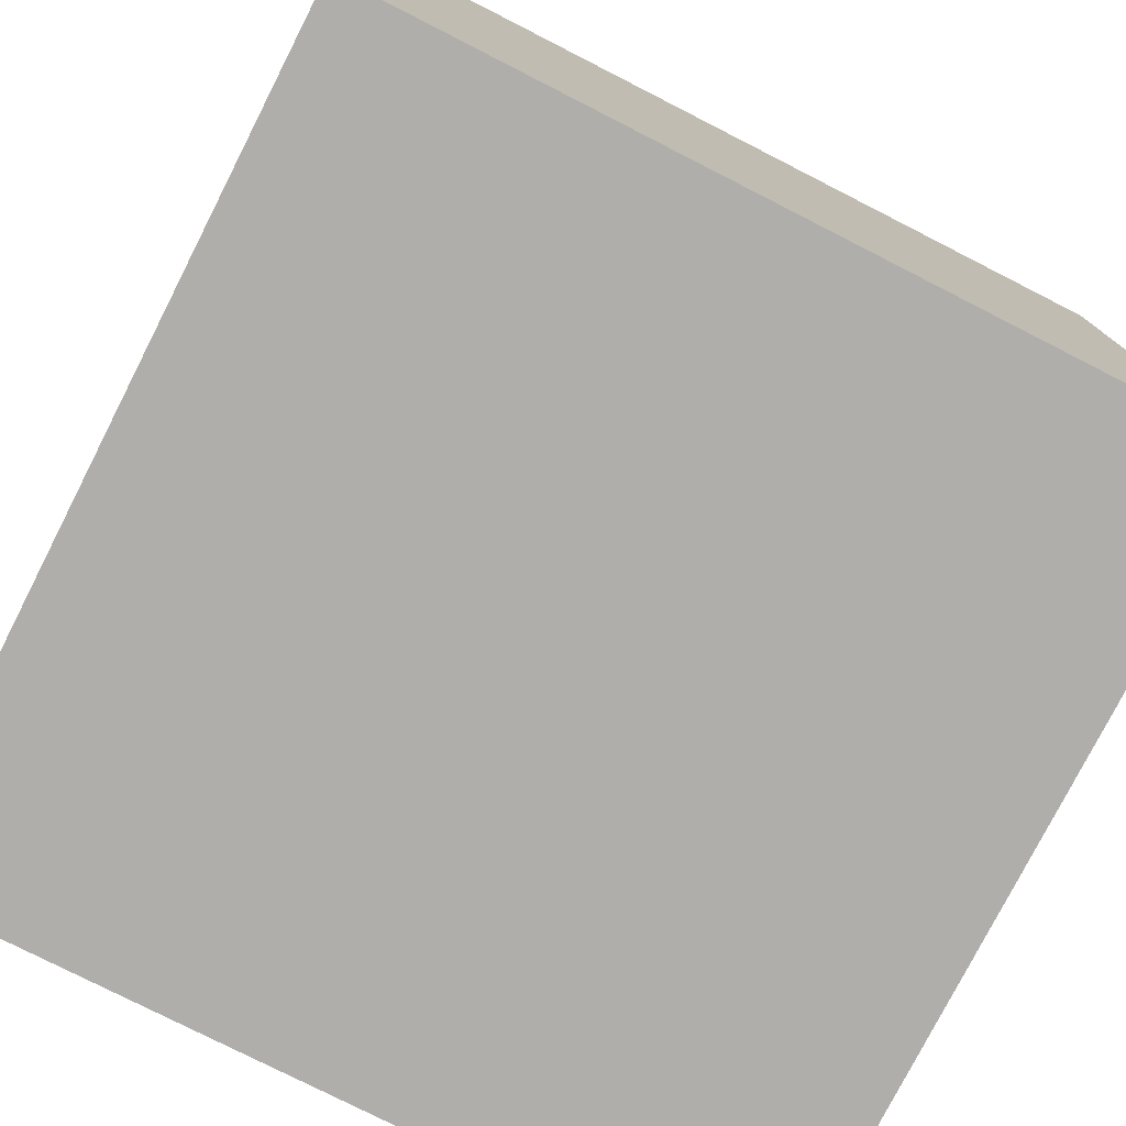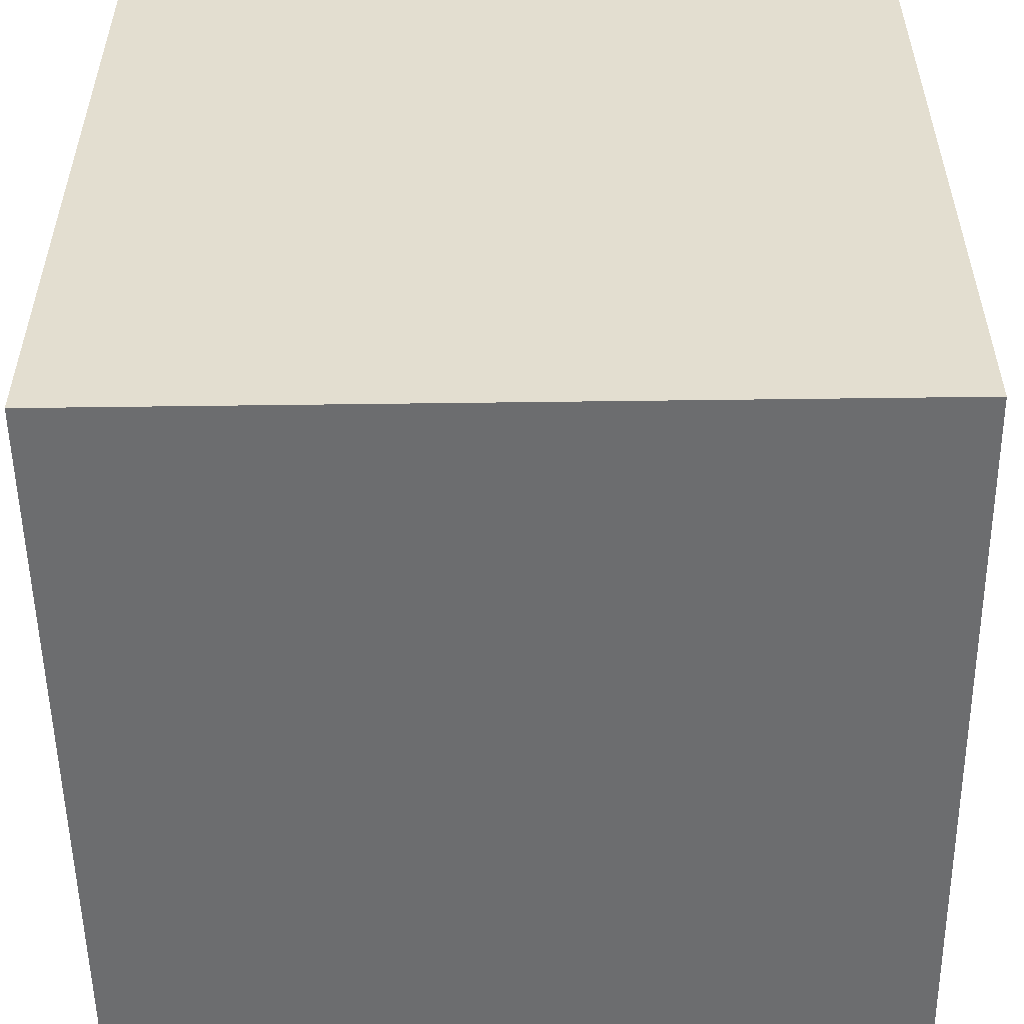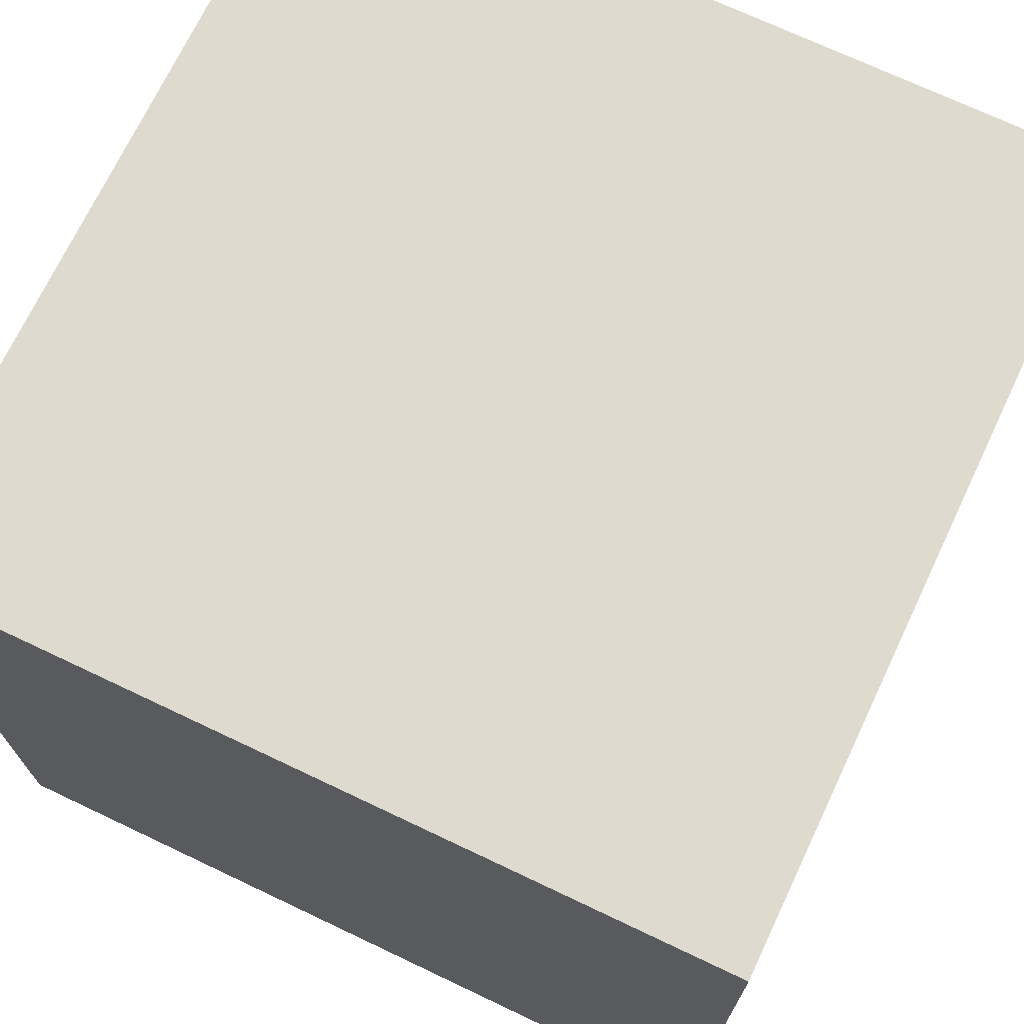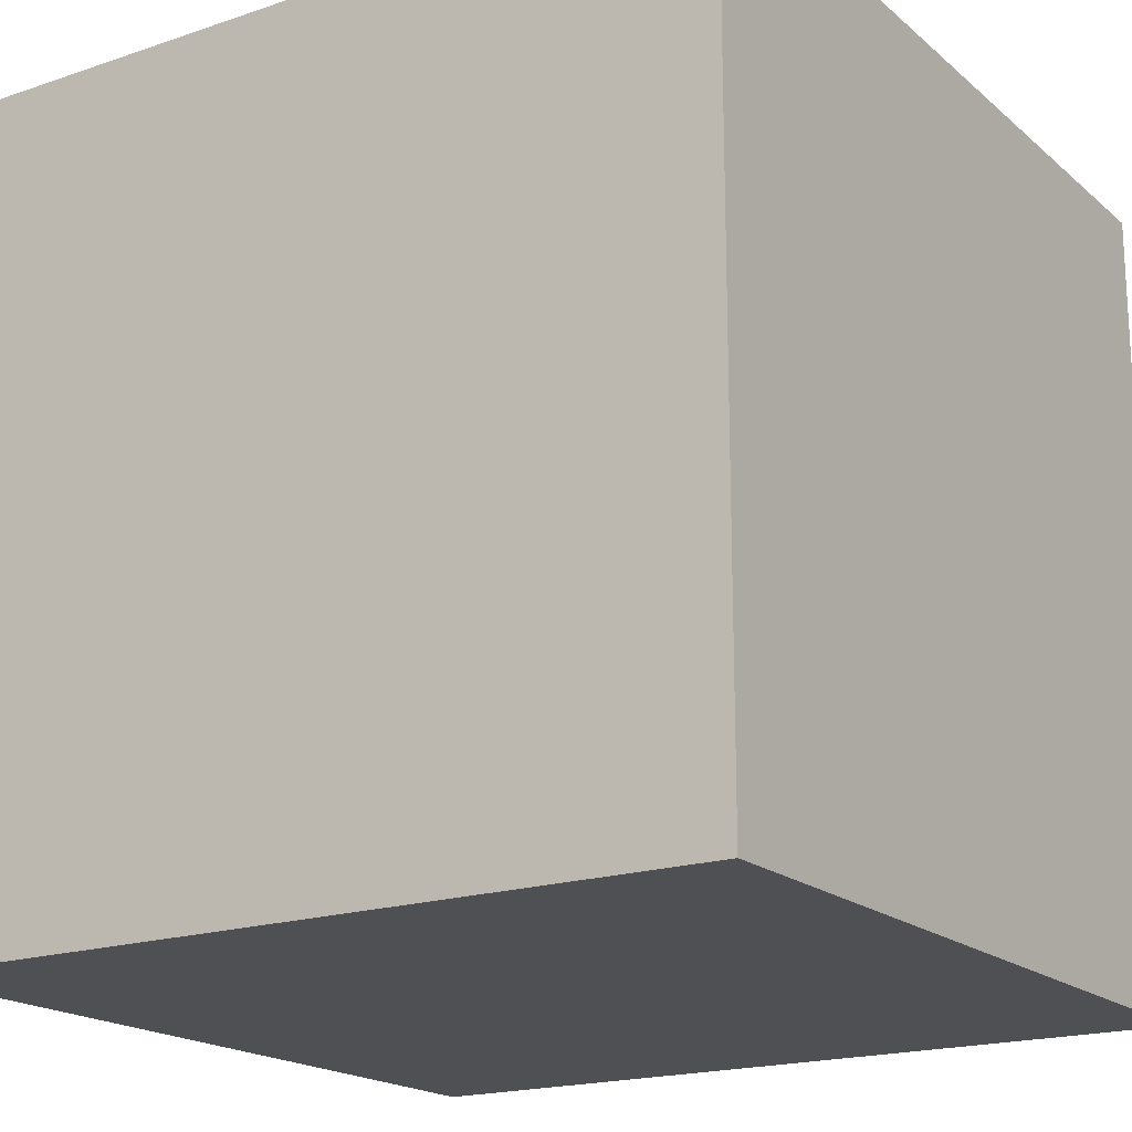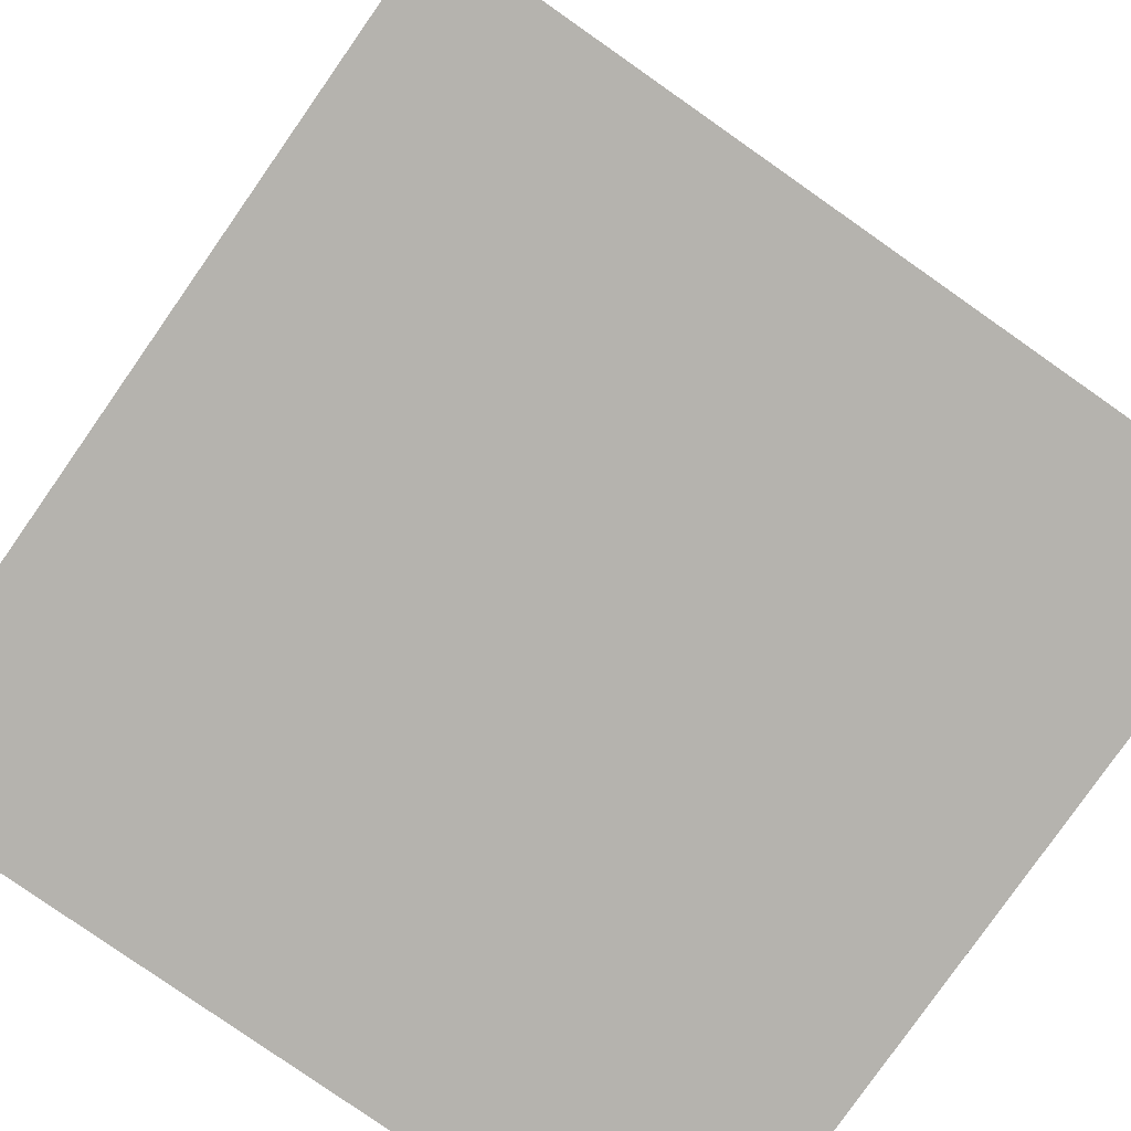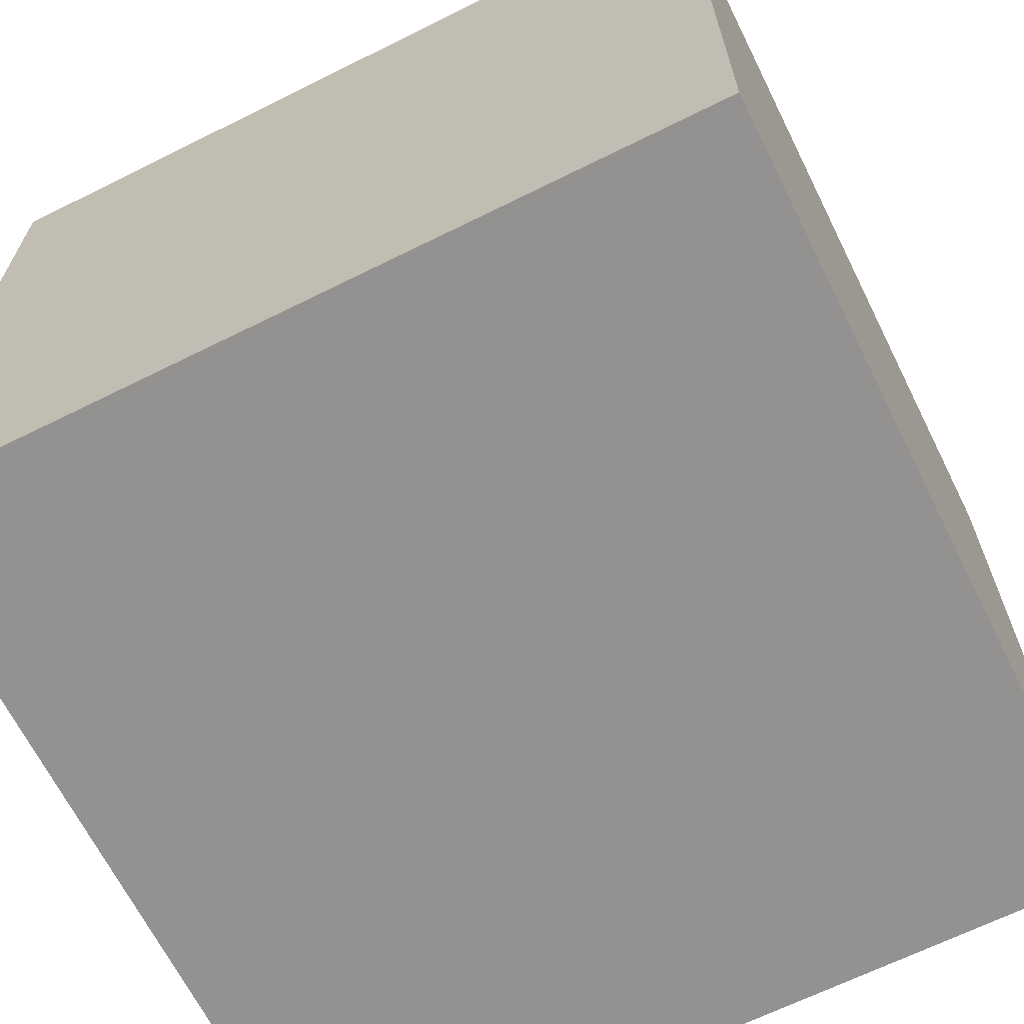
<metadata>
{"format":"obj","ext":"obj","renderer":"f3d","projection":"perspective","resolution":1024,"background":"white","views":[{"elev":-77.6,"azim":-27.0,"up":"+Z"},{"elev":-53.9,"azim":-179.2,"up":"+Y"},{"elev":71.3,"azim":115.4,"up":"+Z"},{"elev":-18.7,"azim":122.9,"up":"+Y"},{"elev":-80.0,"azim":55.0,"up":"+Z"},{"elev":-66.4,"azim":-153.5,"up":"+Z"}]}
</metadata>
<code>
v -1.146 -0.2184 0.4976
v -1.146 1.782 0.4976
v -1.146 -0.2184 -1.502
v -1.146 1.782 -1.502
v 0.8541 -0.2184 0.4976
v 0.8541 1.782 0.4976
v 0.8541 -0.2184 -1.502
v 0.8541 1.782 -1.502
f 2 3 1
f 4 7 3
f 8 5 7
f 6 1 5
f 7 1 3
f 4 6 8
f 2 4 3
f 4 8 7
f 8 6 5
f 6 2 1
f 7 5 1
f 4 2 6
v 1 -1 -1
v 1 -1 1
v -1 -1 1
v -1 -1 -1
v 1 1 -1
v 1 1 1
v -1 1 1
v -1 1 -1
f 10 12 9
f 16 14 13
f 13 10 9
f 14 11 10
f 11 16 12
f 9 16 13
f 10 11 12
f 16 15 14
f 13 14 10
f 14 15 11
f 11 15 16
f 9 12 16

</code>
